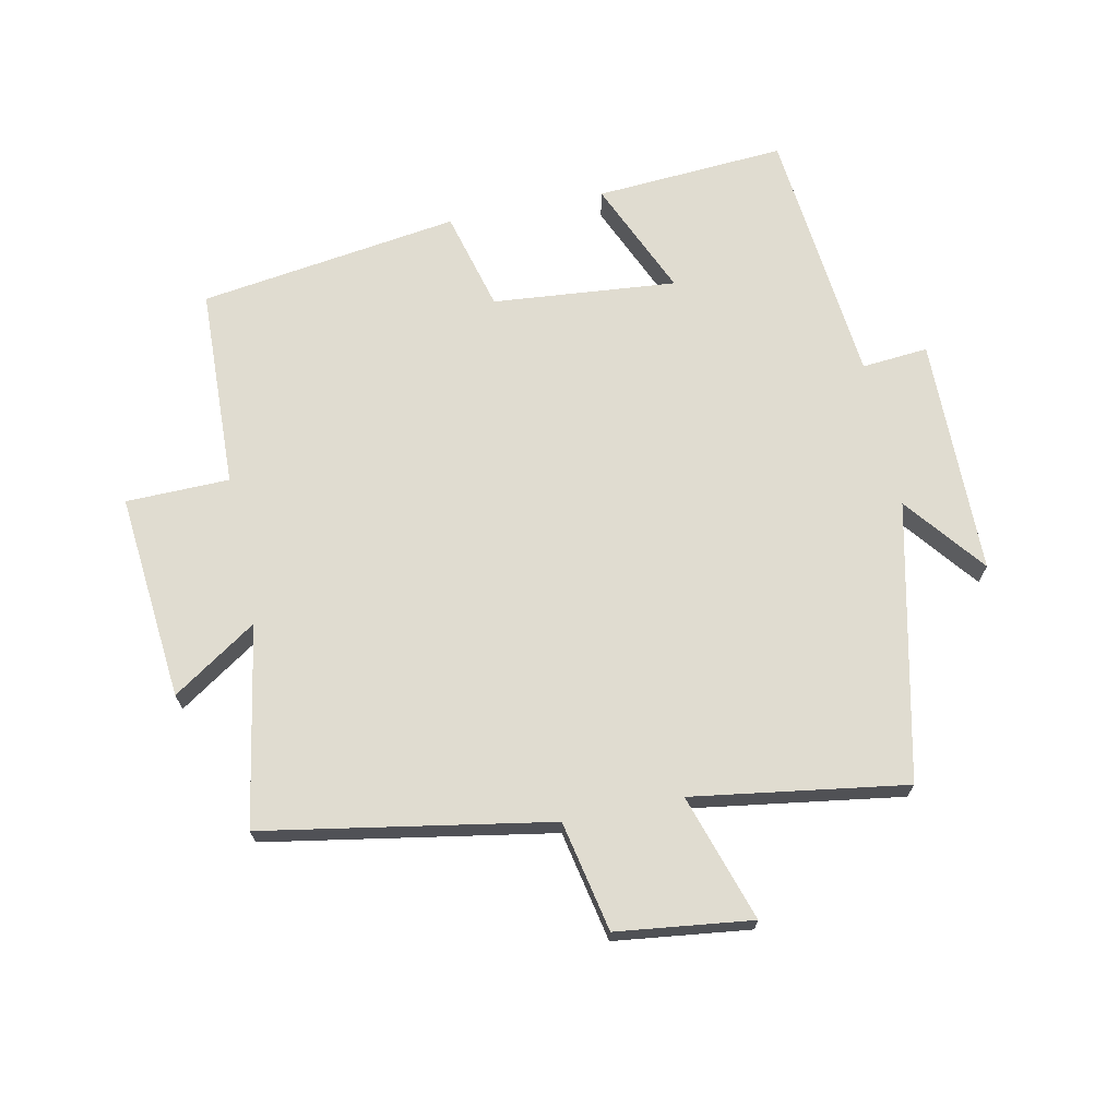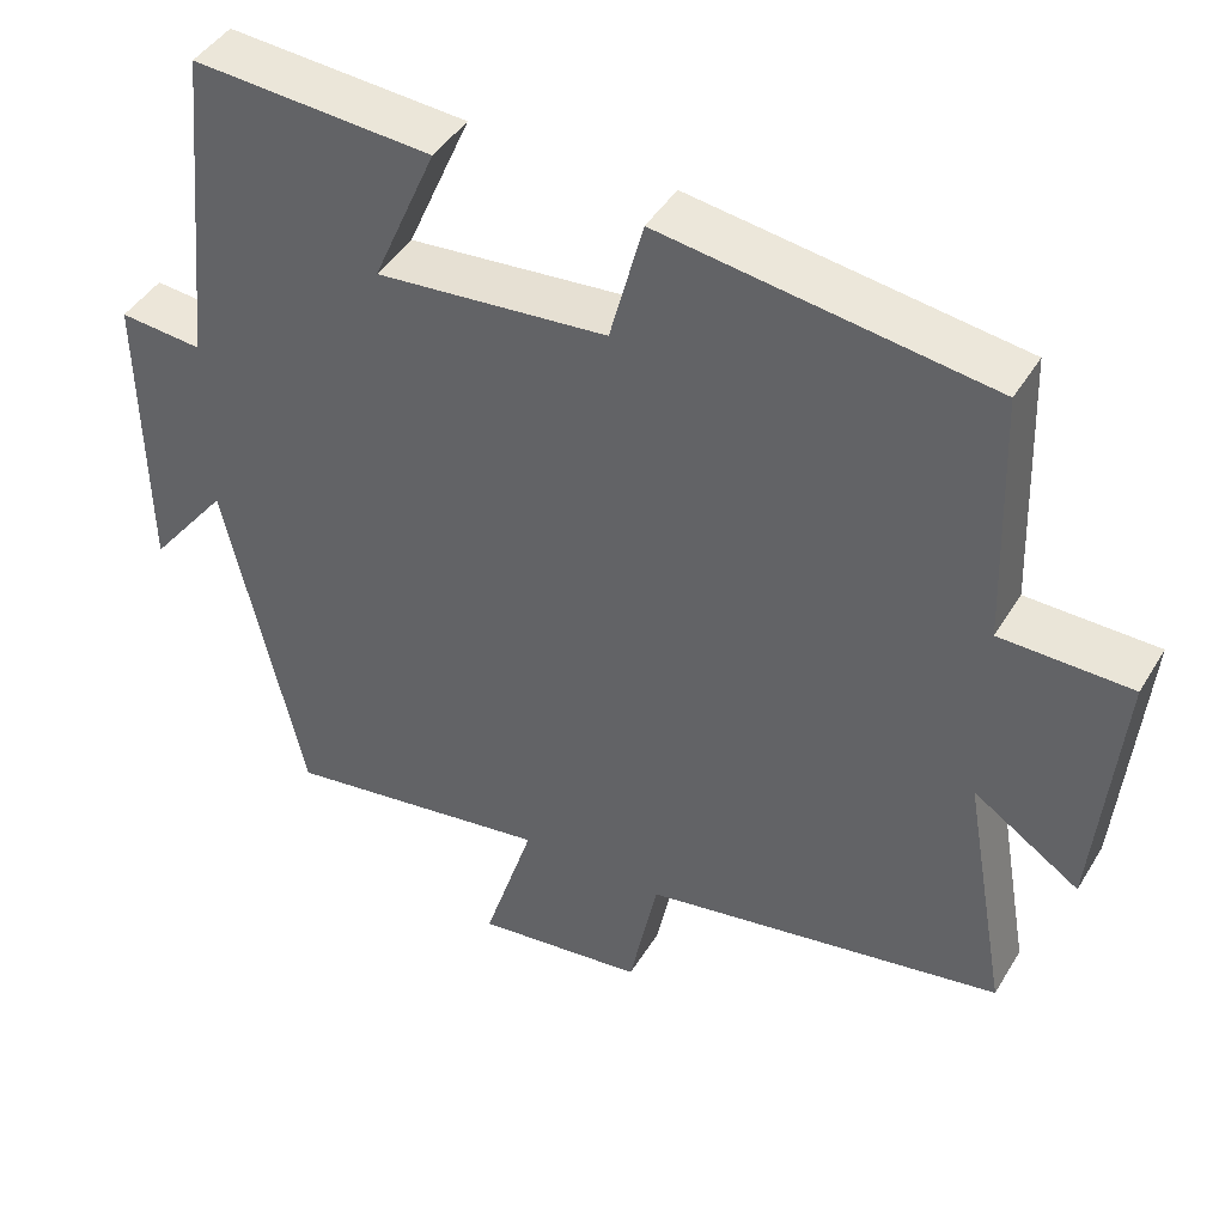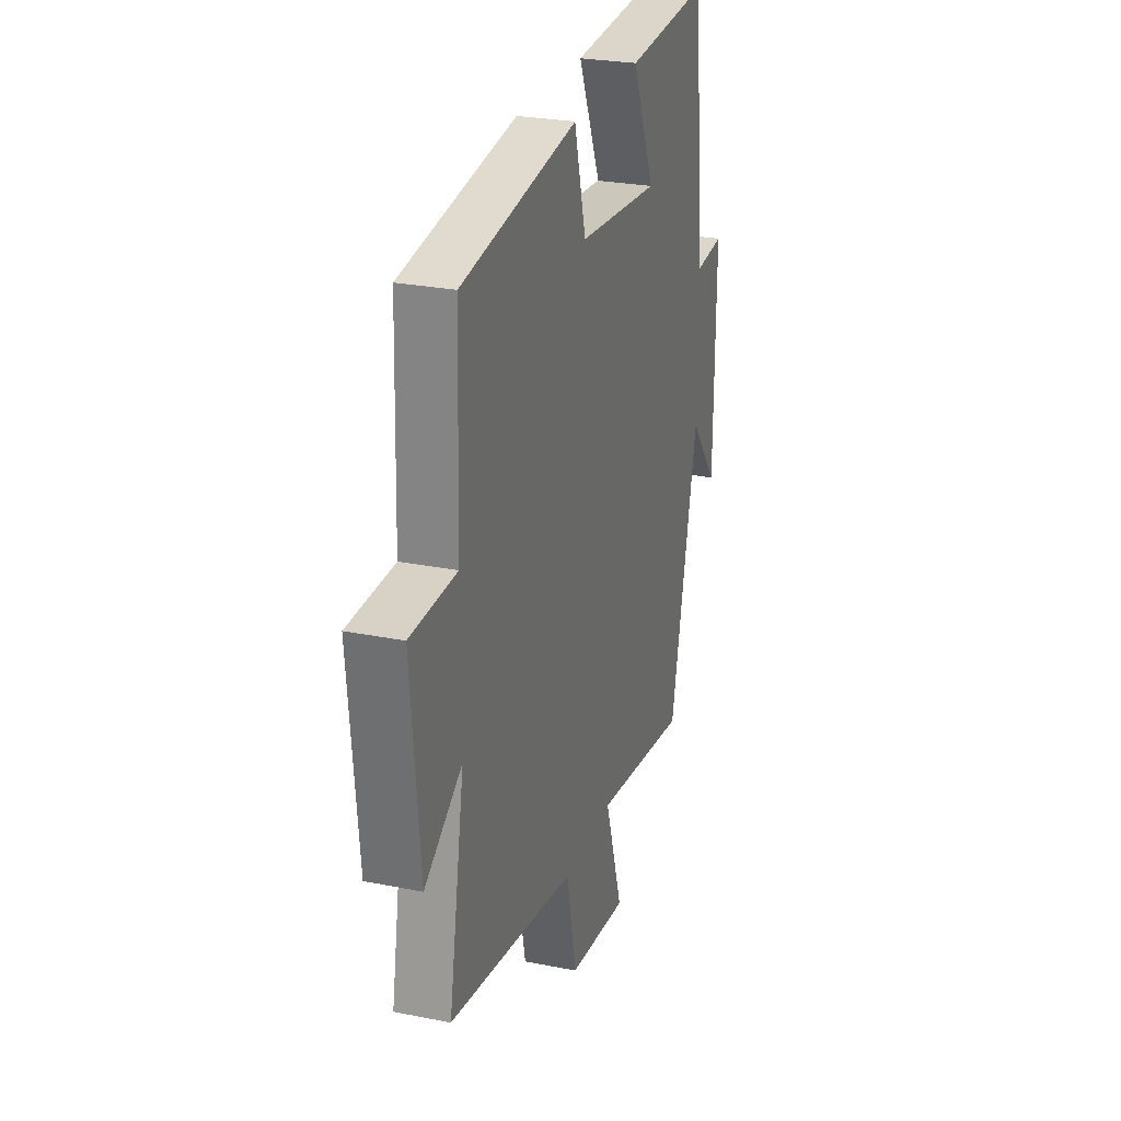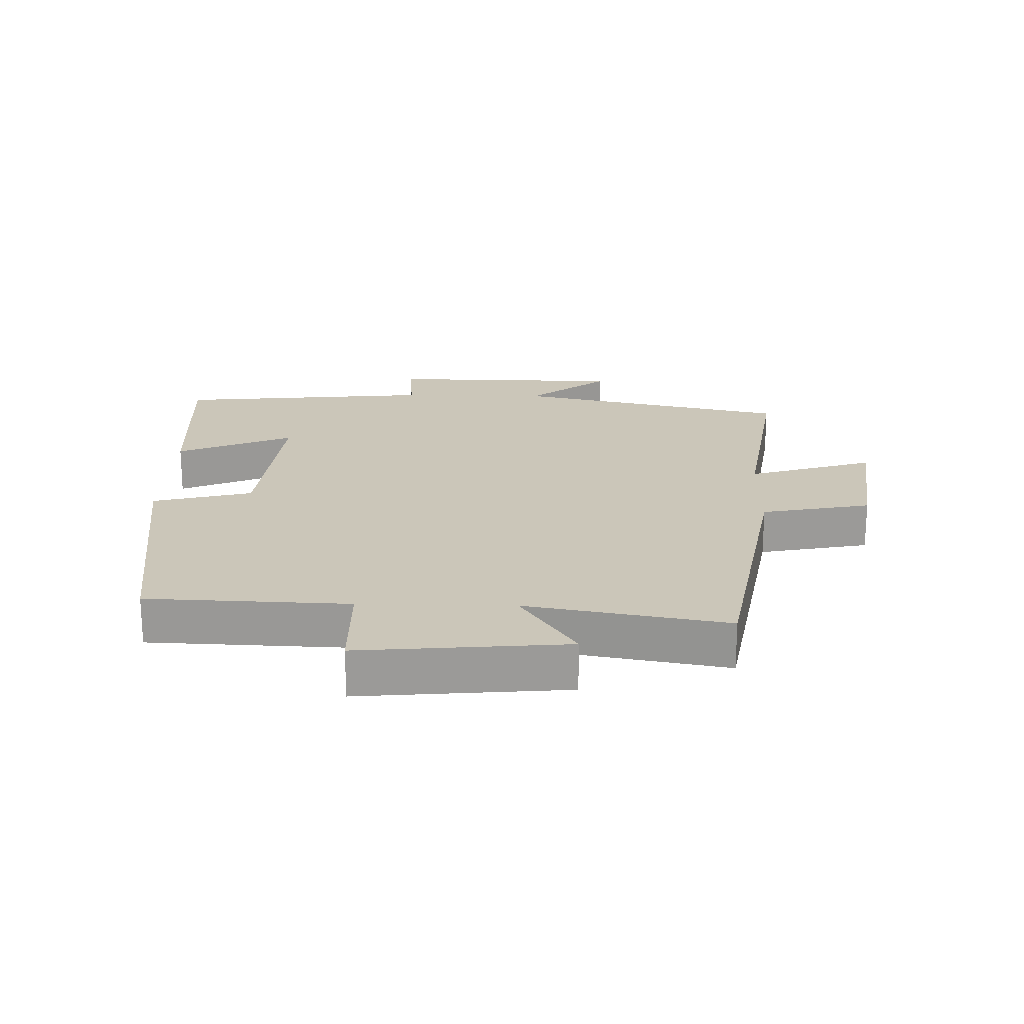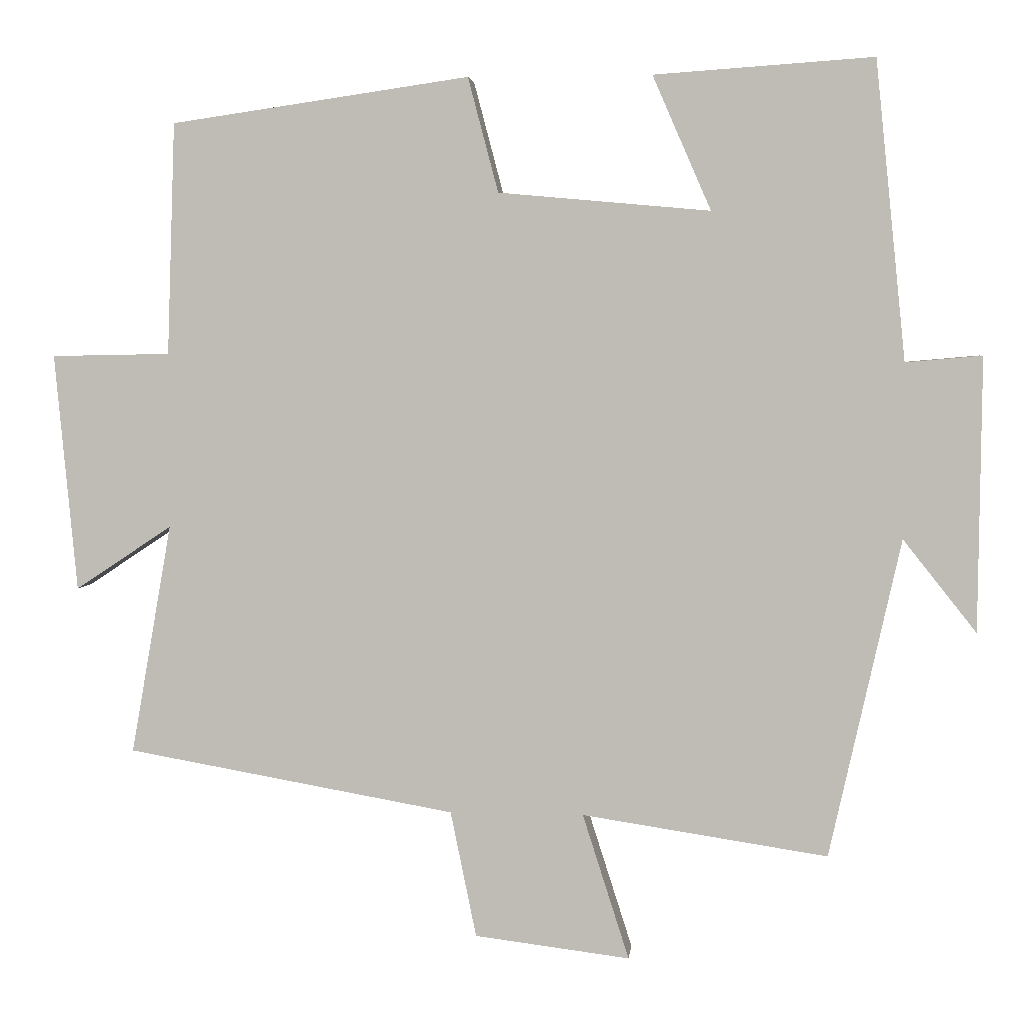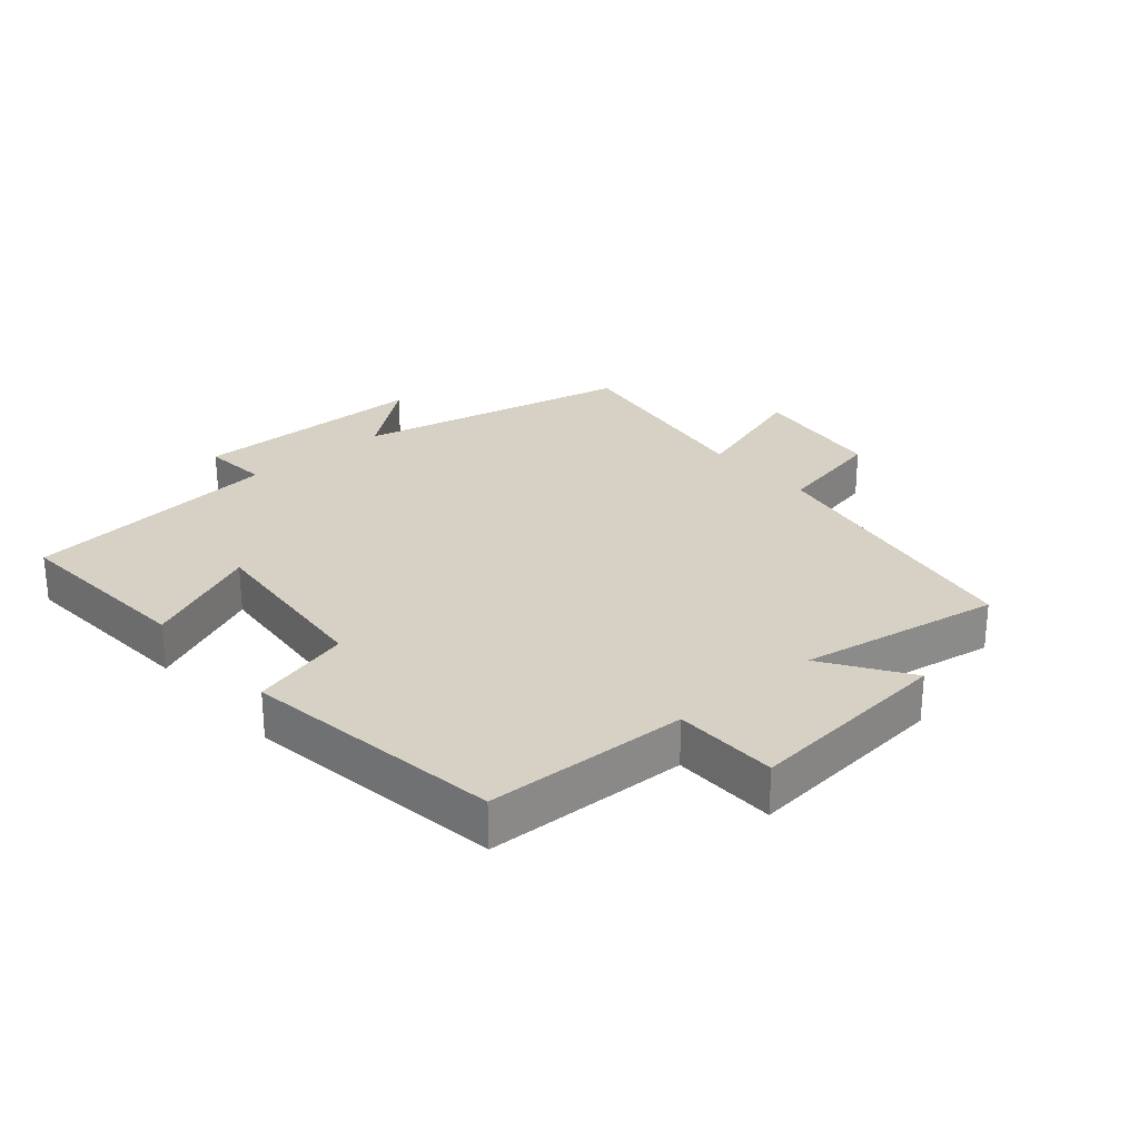
<metadata>
{"format":"obj","ext":"obj","renderer":"f3d","projection":"perspective","resolution":1024,"background":"white","views":[{"elev":69.5,"azim":168.3,"up":"+Y"},{"elev":43.8,"azim":29.2,"up":"+Z"},{"elev":26.4,"azim":107.5,"up":"+Z"},{"elev":20.9,"azim":91.5,"up":"+Y"},{"elev":3.8,"azim":-173.9,"up":"+Z"},{"elev":26.9,"azim":49.1,"up":"+Y"}]}
</metadata>
<code>
v 0.555 0.07 -0.422
v 0.11 0.07 -0.5
v 0.075 0.07 -0.671
v -0.135 0.07 -0.697
v -0.072 0.07 -0.5
v -0.404 0.07 -0.55
v -0.5 0.07 -0.119
v -0.599 0.07 -0.244
v -0.603 0.07 0.126
v -0.5 0.07 0.117
v -0.459 0.07 0.52
v -0.163 0.07 0.5
v -0.242 0.07 0.319
v 0.044 0.07 0.345
v 0.085 0.07 0.5
v 0.489 0.07 0.442
v 0.5 0.07 0.128
v 0.661 0.07 0.125
v 0.631 0.07 -0.197
v 0.5 0.07 -0.11
v 0.555 0 -0.422
v 0.11 0 -0.5
v 0.075 0 -0.671
v -0.135 0 -0.697
v -0.072 0 -0.5
v -0.404 0 -0.55
v -0.5 0 -0.119
v -0.599 0 -0.244
v -0.603 0 0.126
v -0.5 0 0.117
v -0.459 0 0.52
v -0.163 0 0.5
v -0.242 0 0.319
v 0.044 0 0.345
v 0.085 0 0.5
v 0.489 0 0.442
v 0.5 0 0.128
v 0.661 0 0.125
v 0.631 0 -0.197
v 0.5 0 -0.11
f 17 18 19 20
f 15 16 17 20
f 14 15 20 1
f 13 14 1 2
f 10 11 12 13
f 10 13 2 3
f 7 8 9 10
f 5 6 7 10
f 5 10 3
f 3 4 5
f 40 39 38 37
f 40 37 36 35
f 21 40 35 34
f 22 21 34 33
f 33 32 31 30
f 23 22 33 30
f 30 29 28 27
f 30 27 26 25
f 23 30 25
f 25 24 23
f 1 21 22 2
f 2 22 23 3
f 3 23 24 4
f 4 24 25 5
f 5 25 26 6
f 6 26 27 7
f 7 27 28 8
f 8 28 29 9
f 9 29 30 10
f 10 30 31 11
f 11 31 32 12
f 12 32 33 13
f 13 33 34 14
f 14 34 35 15
f 15 35 36 16
f 16 36 37 17
f 17 37 38 18
f 18 38 39 19
f 19 39 40 20
f 20 40 21 1

</code>
